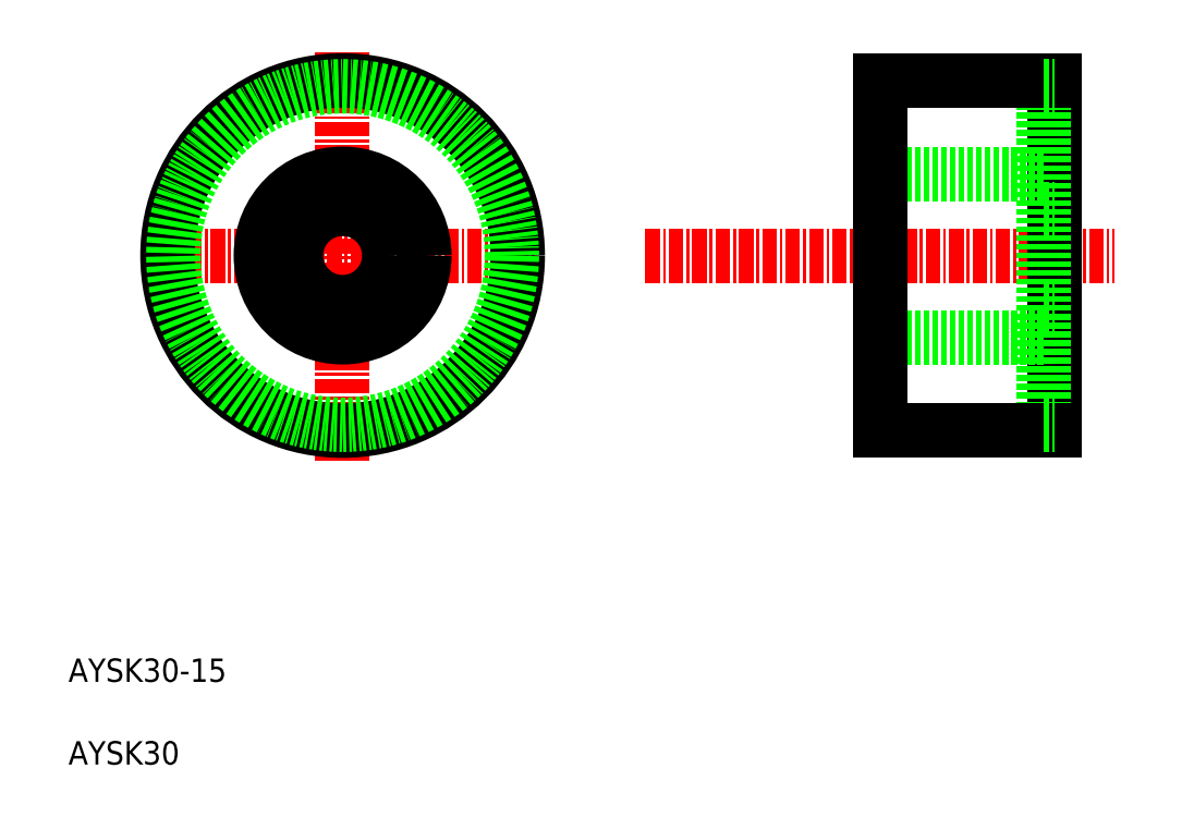
<metadata>
{"format":"dxf","ext":"dxf","renderer":"ezdxf+matplotlib","layout":"modelspace","background":"white","min_lineweight":24,"dpi":150}
</metadata>
<code>
0
SECTION
2
ENTITIES
0
LINE
8
CENTER
10
-655.3
20
-130
30
0
11
-623.5
21
-130
31
0
0
LINE
8
CENTER
10
-640
20
-112.6
30
0
11
-640
21
-147.6
31
0
0
LINE
8
CENTER
10
-614.1
20
-130
30
0
11
-573.9
21
-130
31
0
0
LINE
8
0
10
-579
20
-115
30
0
11
-579
21
-145
31
0
0
LINE
8
0
10
-580
20
-115.5
30
0
11
-580
21
-144.5
31
0
0
TEXT
8
0
10
-663.5
20
-173.6
30
0
40
2
1
AYSK30
0
CIRCLE
8
0
10
-640
20
-130
30
0
40
15
0
CIRCLE
8
0
10
-640
20
-130
30
0
40
7
0
CIRCLE
8
0
10
-640
20
-130
30
0
40
4
0
LINE
8
0
10
-594
20
-115
30
0
11
-579
21
-115
31
0
0
LINE
8
0
10
-594
20
-123
30
0
11
-580
21
-123
31
0
0
LINE
8
0
10
-580
20
-126
30
0
11
-579
21
-126
31
0
0
LINE
8
0
10
-580
20
-115.5
30
0
11
-579
21
-115.5
31
0
0
LINE
8
0
10
-594
20
-145
30
0
11
-579
21
-145
31
0
0
LINE
8
0
10
-594
20
-137
30
0
11
-580
21
-137
31
0
0
LINE
8
0
10
-580
20
-134.5
30
0
11
-579
21
-134.5
31
0
0
LINE
8
0
10
-580
20
-144.5
30
0
11
-579
21
-144.5
31
0
0
LINE
8
0
10
-594
20
-115
30
0
11
-594
21
-145
31
0
0
TEXT
8
0
10
-663.5
20
-166.5
30
0
40
2
1
AYSK30-15
0
CIRCLE
8
0
10
-640
20
-130
30
0
40
14.5
0
ENDSEC
0
EOF

</code>
